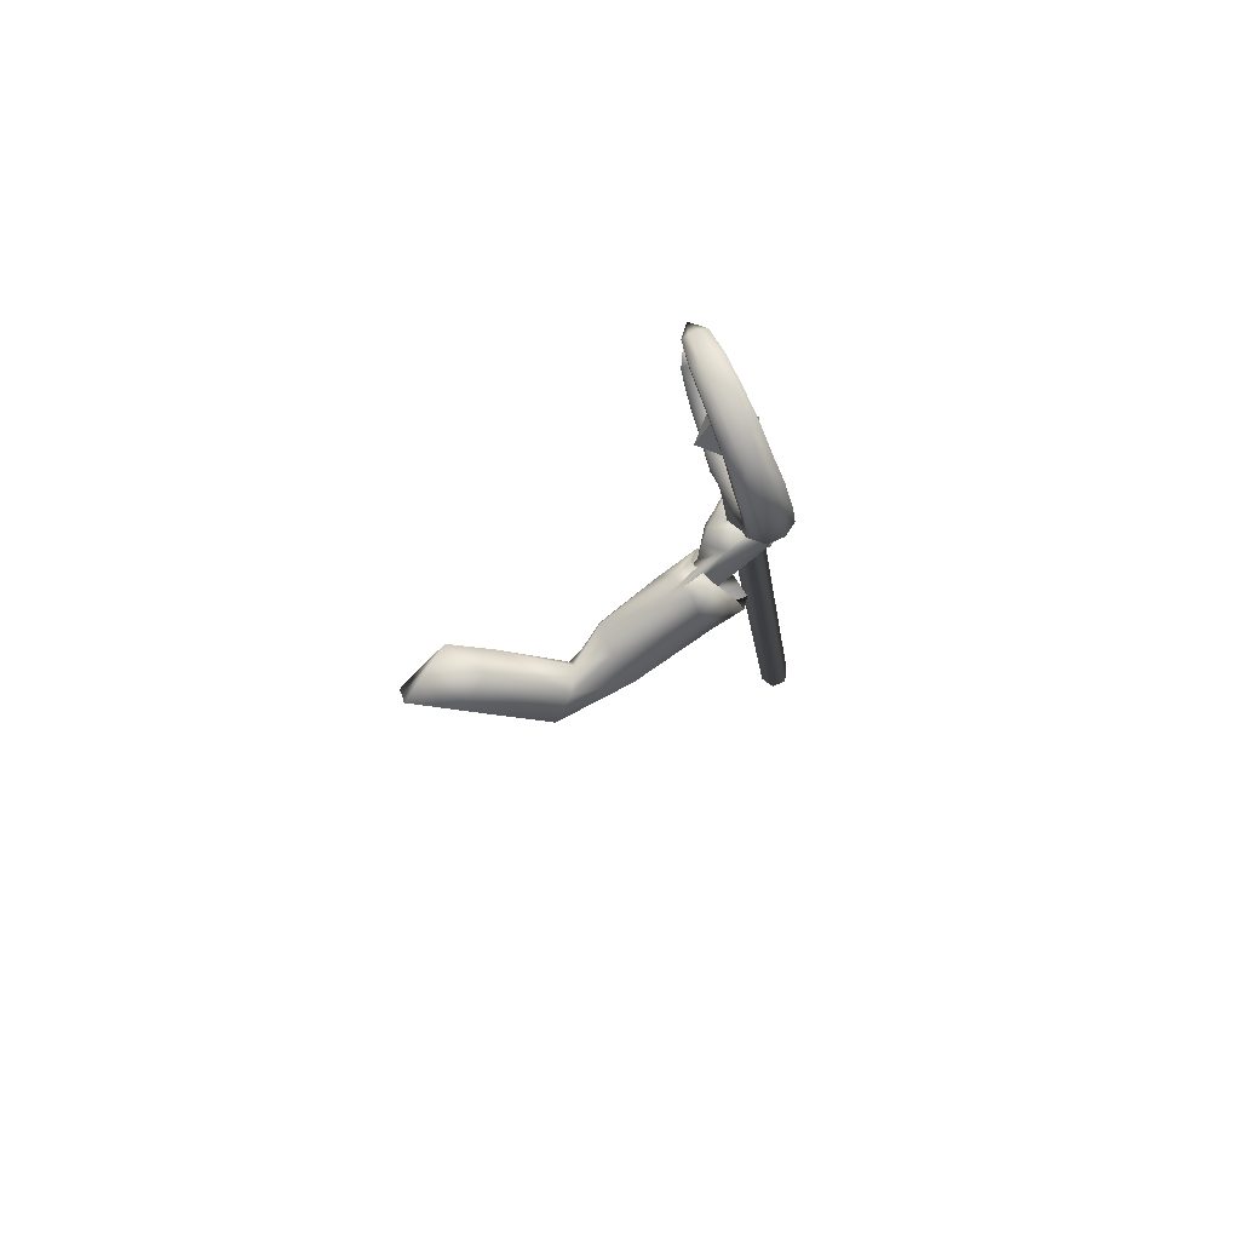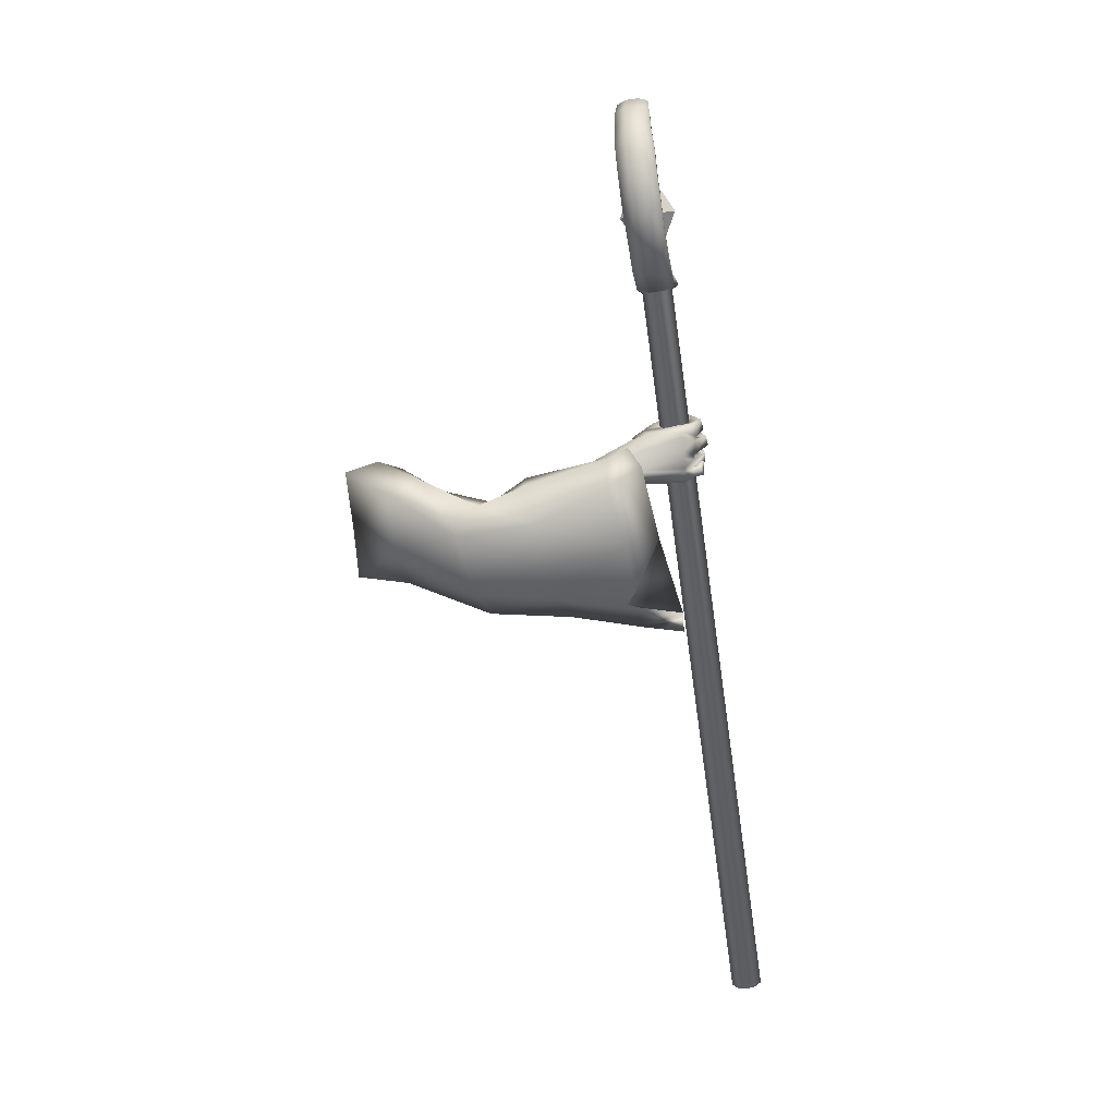
<metadata>
{"format":"obj","ext":"obj","renderer":"f3d","projection":"perspective","resolution":1024,"background":"white","views":[{"elev":70.6,"azim":70.3,"up":"+Y"},{"elev":8.1,"azim":97.7,"up":"+Y"}]}
</metadata>
<code>
o LowPoly_Warlock.000_Plane.005
v 0.1968 0.1722 -0.1724
v 0.1317 -0.06399 -0.2619
v 0.1321 -0.08478 -0.1133
v 0.1772 0.02291 -0.1141
v 0.2377 0.1519 -0.1127
v 0.1578 0.1542 -0.2164
v 0.1175 -0.01861 -0.1798
v 0.2003 0.1068 -0.5806
v 0.2268 0.08215 -0.4778
v 0.2216 0.1524 -0.5816
v 0.2352 0.1096 -0.4764
v 0.173 0.1654 -0.6984
v 0.1961 0.2225 -0.7074
v 0.2562 0.08847 -0.6123
v 0.2775 0.07204 -0.5167
v 0.2072 0.1341 -0.7309
v 0.2652 0.1279 -0.6016
v 0.2817 0.09408 -0.511
v 0.2269 0.1597 -0.7027
v 0.1489 0.2264 -0.8183
v 0.1764 0.2537 -0.8055
v 0.1514 0.1334 -0.8136
v 0.1725 0.133 -0.8159
v 0.186 0.1655 -0.818
v 0.1457 0.1539 -0.8468
v 0.1632 0.1497 -0.8566
v 0.1325 0.1624 -0.8453
v 0.1432 0.1653 -0.8562
v 0.1164 0.1639 -0.8344
v 0.1103 0.1719 -0.8435
v 0.1816 0.1575 -0.8181
v 0.1468 0.1617 -0.819
v 0.1708 0.164 -0.8519
v 0.1534 0.1777 -0.8548
v 0.1172 0.1816 -0.8401
v 0.1541 0.1491 -0.835
v 0.1586 0.1719 -0.8391
v 0.1433 0.1818 -0.8401
v 0.1204 0.1826 -0.8332
v 0.1738 0.1471 -0.8386
v 0.1819 0.1618 -0.8336
v 0.1597 0.1704 -0.836
v 0.1675 0.1649 -0.833
v 0.1424 0.1711 -0.8215
v 0.1421 0.1753 -0.8581
v 0.1312 0.1747 -0.8352
v 0.1061 0.1889 -0.8488
v 0.1102 0.1824 -0.8307
v 0.08644 0.1933 -0.8212
v 0.09924 0.1924 -0.8091
v 0.11 0.2069 -0.8455
v 0.09451 0.2102 -0.8196
v 0.1185 0.2032 -0.8342
v 0.1024 0.2051 -0.8107
v 0.1484 0.1934 -0.8579
v 0.1381 0.1967 -0.8375
v 0.1778 0.1814 -0.8354
v 0.1502 0.1945 -0.8202
v 0.169 0.1927 -0.8377
v 0.1478 0.1985 -0.8213
v 0.1415 0.2105 -0.8635
v 0.1341 0.2082 -0.8377
v 0.09984 0.2178 -0.8372
v 0.119 0.2148 -0.8278
v 0.09382 0.2174 -0.8001
v 0.1065 0.2212 -0.796
v 0.1229 0.2363 -0.8317
v 0.1083 0.2376 -0.7988
v 0.1082 0.2369 -0.8402
v 0.09283 0.2402 -0.8043
v 0.1499 0.2291 -0.8593
v 0.1364 0.2282 -0.8392
v 0.1546 0.2245 -0.8232
v 0.1772 0.2219 -0.8377
v 0.1462 0.2291 -0.8181
v 0.1705 0.2307 -0.842
v 0.1251 0.2385 -0.8306
v 0.1277 0.2417 -0.8527
v 0.1011 0.2443 -0.815
v 0.09061 0.2482 -0.8309
v 0.08239 0.2501 -0.7942
v 0.06867 0.2534 -0.8048
v 0.1058 0.265 -0.8138
v 0.08815 0.2665 -0.7966
v 0.1005 0.2695 -0.8224
v 0.07658 0.2702 -0.8007
v 0.1308 0.261 -0.8279
v 0.137 0.2639 -0.8471
v 0.1621 0.2545 -0.8178
v 0.1708 0.2562 -0.8282
v 0.1951 0.2016 -0.8167
v 0.1931 0.1873 -0.8179
v 0.1917 0.2303 -0.8126
v 0.1916 0.2411 -0.8112
v 0.1655 0.2528 -0.8059
v 0.1503 0.2174 -0.8169
v 0.1503 0.2003 -0.8159
v 0.15 0.1914 -0.8164
v 0.1674 0.1804 -0.6965
v 0.1909 0.2364 -0.7413
v 0.1147 0.2101 -0.7492
v 0.1781 0.2462 -0.7754
v 0.1578 0.2258 -0.7075
v 0.1232 0.2234 -0.7264
v 0.1009 0.2298 -0.7675
v 0.112 0.2429 -0.7459
v 0.09237 0.2343 -0.7742
v 0.08926 0.2495 -0.7721
v 0.08575 0.227 -0.8064
v 0.07494 0.2414 -0.8035
v 0.1357 0.2235 -0.7813
v 0.1244 0.2331 -0.7785
v 0.1131 0.2361 -0.7874
v 0.1005 0.263 -0.7757
v 0.09683 0.2328 -0.8138
v 0.09391 0.2539 -0.8076
v 0.1158 0.2515 -0.7925
v 0.09886 0.2448 -0.8167
v 0.1264 0.2532 -0.7465
v 0.1176 0.227 -0.7775
v 0.1388 0.2489 -0.765
v 0.15 0.246 -0.7716
v 0.1367 0.238 -0.7254
v 0.2048 0.1888 -0.6992
v 0.2704 -0.03487 -0.5401
v 0.2361 0.02362 -0.771
v 0.2461 0.004543 -0.704
v 0.07458 -0.1976 -0.8125
v 0.0765 -0.1895 -0.7242
v 0.1451 -0.1592 -0.5793
v 0.1653 -0.09001 -0.23
v 0.2245 -0.1423 -0.4176
v 0.2299 0.2105 -0.7036
v 0.273 0.1319 -0.4944
v 0.2343 0.1885 -0.6624
v 0.3068 0.0941 -0.4038
v 0.2307 0.1405 -0.2663
v 0.1133 0.08518 -0.7192
v 0.04946 -0.114 -0.7715
v 0.1599 -0.1422 -0.8159
v 0.2585 0.1747 -0.7351
v 0.1713 0.1926 -0.6822
v 0.07056 -0.1113 -0.689
v 0.1267 -0.07036 -0.5631
v 0.1874 -0.09787 -0.431
v 0.1382 0.07155 -0.6294
v 0.1626 -0.1366 -0.7207
v 0.2694 0.1334 -0.6683
v 0.182 0.181 -0.644
v 0.1752 0.04187 -0.5057
v 0.2133 0.1435 -0.491
v 0.2229 -0.1097 -0.5547
v 0.3118 0.05876 -0.5231
v 0.2793 -0.09152 -0.3921
v 0.2137 -0.01675 -0.4361
v 0.2574 0.09704 -0.4262
v 0.3296 0.03551 -0.3639
v 0.1852 0.1122 -0.3025
v 0.1468 -0.006609 -0.2587
v 0.22 -0.017 -0.2096
v 0.2785 0.1067 -0.219
v 0.2443 -0.04043 -0.5323
v 0.2402 -0.01608 -0.6519
v 0.1172 -0.1567 -0.6665
v 0.1723 -0.1118 -0.5549
v 0.2612 0.04694 -0.5119
v 0.2317 0.1172 -0.6217
v 0.1129 -0.1001 -0.641
v 0.1618 -0.06082 -0.5455
v 0.162 0.0325 -0.5978
v 0.1797 -0.1184 -0.664
v 0.2571 0.07733 -0.626
v 0.1937 0.1118 -0.6084
v 0.1893 0.003876 -0.5126
v 0.2284 0.05738 -0.5089
v 0.217 -0.08342 -0.5408
v 0.2681 0.01334 -0.5226
v 0.09628 -0.9752 -0.9268
v 0.1226 -0.9739 -0.9432
v 0.1215 -0.9697 -0.9739
v 0.09418 -0.9669 -0.9882
v 0.06786 -0.9682 -0.9718
v 0.06891 -0.9724 -0.9411
v 0.1469 0.5221 -0.7249
v 0.1732 0.5235 -0.7413
v 0.1722 0.5276 -0.772
v 0.1448 0.5305 -0.7863
v 0.1185 0.5292 -0.7699
v 0.1195 0.525 -0.7392
v 0.2057 0.5247 -0.7422
v 0.2046 0.5289 -0.7729
v 0.2748 0.5595 -0.7398
v 0.2738 0.5637 -0.7706
v 0.3277 0.6158 -0.7344
v 0.3267 0.6199 -0.7643
v 0.3545 0.6798 -0.7262
v 0.3535 0.684 -0.7569
v 0.3531 0.7538 -0.7161
v 0.352 0.758 -0.7468
v 0.3312 0.8147 -0.7071
v 0.3301 0.8189 -0.7378
v 0.2964 0.8555 -0.7017
v 0.2954 0.8594 -0.7297
v 0.2497 0.8897 -0.6957
v 0.2487 0.8935 -0.7232
v 0.1854 0.9102 -0.6918
v 0.1845 0.9136 -0.7172
v 0.1286 0.9094 -0.691
v 0.1278 0.9126 -0.7143
v 0.06637 0.8888 -0.6942
v 0.06575 0.8913 -0.7124
v 0.02801 0.5981 -0.7306
v -0.03542 0.6627 -0.7307
v 0.1065 0.5686 -0.7346
v 0.178 0.5653 -0.7357
v 0.2409 0.5958 -0.7337
v 0.2748 0.6492 -0.7281
v 0.2913 0.7551 -0.7138
v 0.2499 0.8314 -0.7034
v 0.1698 0.8794 -0.6954
v 0.07659 0.8775 -0.6961
v 0.02841 0.8529 -0.7071
v 0.07597 0.88 -0.7143
v 0.1689 0.8829 -0.7208
v 0.2489 0.8352 -0.7314
v 0.2903 0.7593 -0.7445
v 0.2738 0.6532 -0.7579
v 0.2399 0.6 -0.7645
v 0.1769 0.5695 -0.7665
v 0.1056 0.5723 -0.7618
v 0.0909 0.5359 -0.7663
v 0.09183 0.5322 -0.7391
v 0.05024 0.5558 -0.7612
v 0.0511 0.5524 -0.7359
v 0.02064 0.5799 -0.7551
v 0.02138 0.5769 -0.7333
v -0.006516 0.6114 -0.7477
v -0.005911 0.6089 -0.7301
v 0.02726 0.6011 -0.7524
v 0.1717 0.5392 -0.7931
v 0.1181 0.5416 -0.7909
v 0.2042 0.5413 -0.7939
v 0.2676 0.5743 -0.7916
v 0.3101 0.6315 -0.7842
v 0.3388 0.6939 -0.7783
v 0.3403 0.7612 -0.7687
v 0.3158 0.8157 -0.7602
v 0.2824 0.8557 -0.7505
v 0.2442 0.8891 -0.744
v 0.1805 0.9094 -0.7364
v 0.1238 0.9069 -0.7322
v 0.06791 0.8902 -0.7261
v 0.0729 0.8846 -0.727
v 0.1717 0.8921 -0.7384
v 0.2606 0.8443 -0.7513
v 0.3113 0.7618 -0.7676
v 0.2888 0.6474 -0.7813
v 0.2526 0.5931 -0.7885
v 0.1757 0.5582 -0.7907
v 0.1045 0.5612 -0.7834
v 0.09051 0.5469 -0.7848
v 0.04987 0.566 -0.7784
v 0.02032 0.5887 -0.7699
v -0.006771 0.6185 -0.7598
v 0.02635 0.5923 -0.7697
v -0.003719 0.6259 -0.7278
v -0.004324 0.6283 -0.7455
v -0.005031 0.6221 -0.7594
v 0.06898 0.5791 -0.7329
v 0.06812 0.5826 -0.7581
v 0.06706 0.5723 -0.7781
v 0.1447 0.5412 -0.7985
v 0.1271 0.5667 -0.7338
v 0.126 0.5709 -0.7645
v 0.1248 0.559 -0.7888
v 0.1488 0.5661 -0.7346
v 0.1477 0.5703 -0.7654
v 0.1465 0.5586 -0.7896
v 0.2018 0.5705 -0.7358
v 0.2008 0.5747 -0.7666
v 0.1996 0.5642 -0.7907
v 0.2939 0.706 -0.7206
v 0.2928 0.7101 -0.7513
v 0.3081 0.7062 -0.7751
v 0.2789 0.7902 -0.7085
v 0.2778 0.7944 -0.7392
v 0.2931 0.7996 -0.7618
v 0.2248 0.8553 -0.7
v 0.2239 0.859 -0.7275
v 0.2319 0.8666 -0.7467
v 0.1158 0.884 -0.694
v 0.115 0.8871 -0.7173
v 0.1189 0.8956 -0.7335
v 0.1754 0.5322 -0.717
v 0.1224 0.5336 -0.715
v 0.2053 0.535 -0.7176
v 0.2654 0.5673 -0.7153
v 0.3116 0.6221 -0.7105
v 0.3371 0.6845 -0.7018
v 0.3371 0.7511 -0.6928
v 0.3191 0.8056 -0.6847
v 0.2844 0.8461 -0.6814
v 0.2446 0.8789 -0.6763
v 0.1824 0.9004 -0.6738
v 0.1263 0.9013 -0.6744
v 0.06933 0.8842 -0.6812
v 0.02688 0.5906 -0.7152
v 0.1032 0.556 -0.7157
v 0.1774 0.5504 -0.7146
v 0.2519 0.5819 -0.7129
v 0.2924 0.6368 -0.7079
v 0.3089 0.7517 -0.6917
v 0.2633 0.8351 -0.6822
v 0.1741 0.884 -0.6758
v 0.07455 0.8784 -0.6822
v 0.0965 0.5393 -0.7178
v 0.05681 0.5574 -0.7164
v 0.02361 0.5801 -0.7165
v -0.004818 0.6122 -0.7163
v -0.003918 0.6191 -0.7154
v 0.06455 0.569 -0.7151
v 0.1257 0.5519 -0.7126
v 0.1496 0.5488 -0.7126
v 0.2037 0.554 -0.715
v 0.3128 0.695 -0.6996
v 0.2925 0.7932 -0.6855
v 0.2313 0.8605 -0.6786
v 0.1193 0.8874 -0.6761
v 0.1496 0.5296 -0.7135
v 0.1538 0.675 -0.6778
v 0.15 0.6904 -0.7912
v 0.0912 0.6847 -0.7337
v 0.1555 0.79 -0.7216
v 0.1482 0.5759 -0.7504
v 0.2125 0.6812 -0.7383
f 333 332 330
f 334 335 330
f 335 334 331
f 332 333 331
f 333 335 331
f 334 332 331
f 335 333 330
f 332 334 330
f 8 11 10
f 10 99 12
f 12 14 8
f 8 15 9
f 10 19 124
f 10 18 17
f 19 14 16
f 17 15 14
f 111 97 98
f 12 99 101
f 16 31 19
f 19 92 124
f 16 22 23
f 36 26 40
f 25 28 26
f 27 30 28
f 40 33 41
f 33 28 34
f 28 35 34
f 42 25 36
f 37 27 25
f 27 39 29
f 38 35 39
f 29 35 30
f 34 37 33
f 32 36 22
f 31 40 41
f 23 36 40
f 42 33 37
f 42 43 41
f 42 32 44
f 43 46 45
f 46 47 45
f 48 49 47
f 49 51 47
f 48 54 50
f 52 53 51
f 50 52 49
f 53 46 56
f 47 55 45
f 51 56 55
f 43 55 57
f 44 56 46
f 58 55 56
f 58 59 57
f 59 62 61
f 62 63 61
f 64 65 63
f 64 68 66
f 67 70 68
f 70 63 65
f 61 69 71
f 69 72 71
f 64 72 67
f 62 73 72
f 59 71 74
f 73 71 72
f 73 76 74
f 75 78 76
f 77 80 78
f 79 82 80
f 79 84 81
f 80 86 85
f 85 84 83
f 81 86 82
f 79 87 83
f 78 85 88
f 85 87 88
f 75 87 77
f 76 88 90
f 88 89 90
f 31 43 24
f 57 24 43
f 59 92 57
f 74 91 59
f 94 74 76
f 94 90 21
f 89 21 90
f 95 75 20
f 73 20 75
f 60 96 73
f 58 97 60
f 98 44 32
f 66 70 65
f 122 102 95
f 102 21 95
f 99 104 101
f 100 99 13
f 101 106 105
f 105 108 107
f 107 110 109
f 120 101 105
f 105 113 112
f 109 113 107
f 108 116 110
f 116 117 118
f 118 113 115
f 116 118 115
f 106 114 108
f 114 121 117
f 117 112 113
f 105 112 120
f 120 112 111
f 112 122 111
f 95 111 122
f 106 123 119
f 104 103 123
f 99 100 103
f 123 103 100
f 94 21 100
f 94 124 93
f 93 124 91
f 91 124 92
f 24 19 31
f 8 9 11
f 12 8 10
f 10 13 99
f 12 16 14
f 8 14 15
f 124 13 10
f 10 17 19
f 10 11 18
f 19 17 14
f 17 18 15
f 22 16 32
f 16 12 101
f 101 111 98
f 111 20 96
f 111 96 97
f 16 101 32
f 98 32 101
f 16 23 31
f 19 24 92
f 36 25 26
f 25 27 28
f 27 29 30
f 40 26 33
f 33 26 28
f 28 30 35
f 42 37 25
f 37 38 27
f 27 38 39
f 38 34 35
f 29 39 35
f 34 38 37
f 32 42 36
f 31 23 40
f 23 22 36
f 42 41 33
f 42 44 43
f 43 44 46
f 46 48 47
f 48 50 49
f 49 52 51
f 48 53 54
f 52 54 53
f 50 54 52
f 53 48 46
f 47 51 55
f 51 53 56
f 43 45 55
f 44 58 56
f 58 57 55
f 58 60 59
f 59 60 62
f 62 64 63
f 64 66 65
f 64 67 68
f 67 69 70
f 70 69 63
f 61 63 69
f 69 67 72
f 64 62 72
f 62 60 73
f 59 61 71
f 73 74 71
f 73 75 76
f 75 77 78
f 77 79 80
f 79 81 82
f 79 83 84
f 80 82 86
f 85 86 84
f 81 84 86
f 79 77 87
f 78 80 85
f 85 83 87
f 75 89 87
f 76 78 88
f 88 87 89
f 31 41 43
f 57 92 24
f 59 91 92
f 74 93 91
f 94 93 74
f 94 76 90
f 89 95 21
f 95 89 75
f 73 96 20
f 60 97 96
f 58 98 97
f 98 58 44
f 66 68 70
f 102 100 21
f 99 103 104
f 101 104 106
f 105 106 108
f 107 108 110
f 120 111 101
f 105 107 113
f 109 115 113
f 108 114 116
f 116 114 117
f 118 117 113
f 109 110 115
f 110 116 115
f 106 119 114
f 114 119 121
f 117 121 112
f 112 121 122
f 95 20 111
f 106 104 123
f 102 122 100
f 122 121 123
f 100 122 123
f 121 119 123
f 100 13 124
f 124 94 100
f 127 153 125
f 126 148 127
f 2 132 131
f 145 130 132
f 143 130 144
f 139 129 143
f 161 1 5
f 157 137 161
f 153 136 157
f 148 134 153
f 141 135 148
f 149 138 146
f 138 143 146
f 129 140 147
f 147 126 127
f 135 142 149
f 7 159 2
f 155 2 159
f 155 144 145
f 146 144 150
f 151 146 150
f 130 147 152
f 152 127 125
f 135 151 134
f 132 152 154
f 156 150 155
f 134 156 136
f 125 153 157
f 131 154 160
f 158 155 159
f 160 157 161
f 136 158 137
f 6 159 7
f 137 6 1
f 3 160 4
f 4 161 5
f 163 177 172
f 126 172 141
f 165 168 169
f 164 139 168
f 166 172 177
f 167 141 172
f 173 138 142
f 168 138 170
f 164 140 128
f 171 126 140
f 167 142 133
f 169 170 174
f 175 170 173
f 165 171 164
f 176 163 171
f 175 167 166
f 174 175 177
f 3 2 131
f 3 7 2
f 7 3 4
f 127 148 153
f 126 141 148
f 2 145 132
f 145 144 130
f 143 129 130
f 139 128 129
f 161 137 1
f 157 136 137
f 153 134 136
f 148 135 134
f 141 133 135
f 149 142 138
f 138 139 143
f 129 128 140
f 147 140 126
f 135 133 142
f 155 145 2
f 155 150 144
f 146 143 144
f 151 149 146
f 130 129 147
f 152 147 127
f 135 149 151
f 132 130 152
f 156 151 150
f 134 151 156
f 157 154 125
f 154 152 125
f 131 132 154
f 158 156 155
f 160 154 157
f 136 156 158
f 6 158 159
f 137 158 6
f 3 131 160
f 4 160 161
f 163 162 177
f 126 163 172
f 165 164 168
f 164 128 139
f 166 167 172
f 167 133 141
f 173 170 138
f 168 139 138
f 164 171 140
f 171 163 126
f 167 173 142
f 169 168 170
f 175 174 170
f 165 176 171
f 176 162 163
f 175 173 167
f 166 177 175
f 177 162 174
f 162 176 169
f 176 165 169
f 169 174 162
f 4 5 1
f 1 6 4
f 6 7 4
f 181 180 178
f 178 189 183
f 182 187 181
f 180 185 179
f 183 188 182
f 180 187 186
f 179 184 178
f 180 179 178
f 178 183 182
f 182 181 178
f 178 184 189
f 182 188 187
f 180 186 185
f 183 189 188
f 180 181 187
f 179 185 184
f 188 189 184
f 184 185 188
f 185 186 188
f 186 187 188
f 186 190 185
f 190 193 192
f 192 195 194
f 195 196 194
f 196 199 198
f 198 201 200
f 200 203 202
f 203 204 202
f 204 207 206
f 206 209 208
f 208 211 210
f 189 231 188
f 232 233 231
f 234 235 233
f 236 237 235
f 237 238 213
f 288 224 289
f 280 216 228
f 286 219 225
f 223 221 222
f 276 229 277
f 283 218 226
f 291 223 292
f 267 212 239
f 270 214 230
f 216 227 228
f 210 211 222
f 211 251 252
f 274 260 230
f 222 253 223
f 233 261 231
f 197 244 245
f 270 265 239
f 207 249 250
f 222 211 252
f 293 224 292
f 237 213 264
f 193 242 243
f 290 225 289
f 203 247 248
f 267 268 213
f 287 226 286
f 235 262 233
f 199 245 246
f 209 250 251
f 284 227 283
f 188 261 241
f 193 244 195
f 257 228 227
f 205 248 249
f 281 229 280
f 237 263 235
f 191 240 242
f 201 246 247
f 239 268 267
f 213 266 267
f 264 213 268
f 264 265 263
f 230 271 270
f 239 269 270
f 262 265 271
f 261 271 260
f 187 241 272
f 187 240 186
f 278 274 277
f 230 273 274
f 259 277 229
f 274 276 277
f 241 260 275
f 272 275 278
f 240 278 259
f 258 280 228
f 215 280 229
f 242 259 281
f 243 281 258
f 244 258 257
f 256 283 226
f 227 282 283
f 245 257 284
f 246 284 256
f 255 286 225
f 218 286 226
f 247 256 287
f 248 287 255
f 254 289 224
f 225 288 289
f 249 255 290
f 250 290 254
f 253 292 223
f 220 292 224
f 251 254 293
f 252 293 253
f 253 222 252
f 198 299 196
f 213 320 266
f 232 317 234
f 190 294 185
f 208 304 206
f 200 300 198
f 320 212 266
f 234 318 236
f 215 324 279
f 269 308 214
f 192 296 190
f 208 306 305
f 218 326 285
f 276 309 215
f 220 328 291
f 308 273 214
f 202 301 200
f 279 310 216
f 238 318 319
f 216 311 217
f 307 269 212
f 192 298 297
f 282 312 218
f 210 222 306
f 213 238 319
f 322 276 273
f 204 302 202
f 285 313 219
f 288 314 220
f 196 298 194
f 189 316 232
f 291 315 221
f 217 325 282
f 206 303 204
f 219 327 288
f 221 315 222
f 184 295 189
f 184 294 329
f 213 319 320
f 319 307 320
f 321 318 317
f 321 316 308
f 295 308 316
f 295 323 322
f 323 294 309
f 296 309 294
f 297 324 296
f 298 310 297
f 299 311 298
f 300 325 299
f 301 312 300
f 302 326 301
f 303 313 302
f 304 327 303
f 305 314 304
f 306 328 305
f 315 306 222
f 186 191 190
f 190 191 193
f 192 193 195
f 195 197 196
f 196 197 199
f 198 199 201
f 200 201 203
f 203 205 204
f 204 205 207
f 206 207 209
f 208 209 211
f 189 232 231
f 232 234 233
f 234 236 235
f 236 238 237
f 288 220 224
f 280 279 216
f 286 285 219
f 276 215 229
f 283 282 218
f 291 221 223
f 267 266 212
f 270 269 214
f 216 217 227
f 211 209 251
f 274 275 260
f 233 262 261
f 197 195 244
f 270 271 265
f 207 205 249
f 293 254 224
f 193 191 242
f 290 255 225
f 203 201 247
f 287 256 226
f 235 263 262
f 199 197 245
f 209 207 250
f 284 257 227
f 188 231 261
f 193 243 244
f 257 258 228
f 205 203 248
f 281 259 229
f 237 264 263
f 191 186 240
f 201 199 246
f 239 265 268
f 264 268 265
f 230 260 271
f 239 212 269
f 262 263 265
f 261 262 271
f 187 188 241
f 187 272 240
f 278 275 274
f 230 214 273
f 259 278 277
f 274 273 276
f 241 261 260
f 272 241 275
f 240 272 278
f 258 281 280
f 215 279 280
f 242 240 259
f 243 242 281
f 244 243 258
f 256 284 283
f 227 217 282
f 245 244 257
f 246 245 284
f 255 287 286
f 218 285 286
f 247 246 256
f 248 247 287
f 254 290 289
f 225 219 288
f 249 248 255
f 250 249 290
f 253 293 292
f 220 291 292
f 251 250 254
f 252 251 293
f 198 300 299
f 232 316 317
f 190 296 294
f 208 305 304
f 200 301 300
f 320 307 212
f 234 317 318
f 215 309 324
f 269 321 308
f 192 297 296
f 208 210 306
f 218 312 326
f 276 323 309
f 220 314 328
f 308 322 273
f 202 302 301
f 279 324 310
f 238 236 318
f 216 310 311
f 307 321 269
f 192 194 298
f 282 325 312
f 322 323 276
f 204 303 302
f 285 326 313
f 288 327 314
f 196 299 298
f 189 295 316
f 291 328 315
f 217 311 325
f 206 304 303
f 219 313 327
f 184 329 295
f 184 185 294
f 319 318 307
f 321 307 318
f 321 317 316
f 295 322 308
f 295 329 323
f 323 329 294
f 296 324 309
f 297 310 324
f 298 311 310
f 299 325 311
f 300 312 325
f 301 326 312
f 302 313 326
f 303 327 313
f 304 314 327
f 305 328 314
f 306 315 328

</code>
